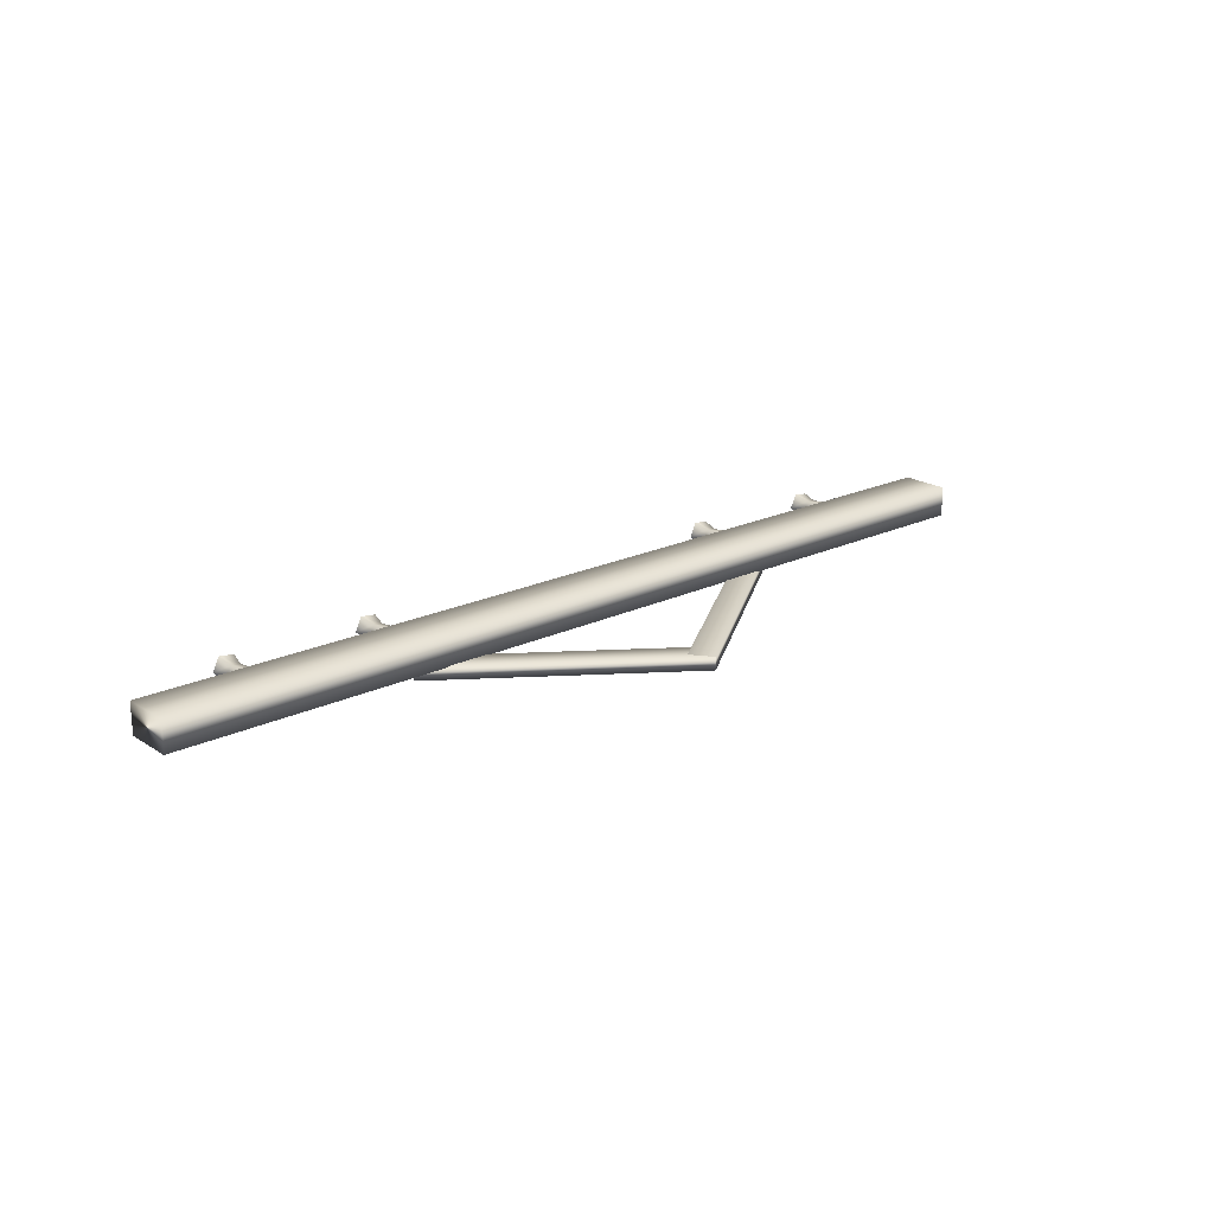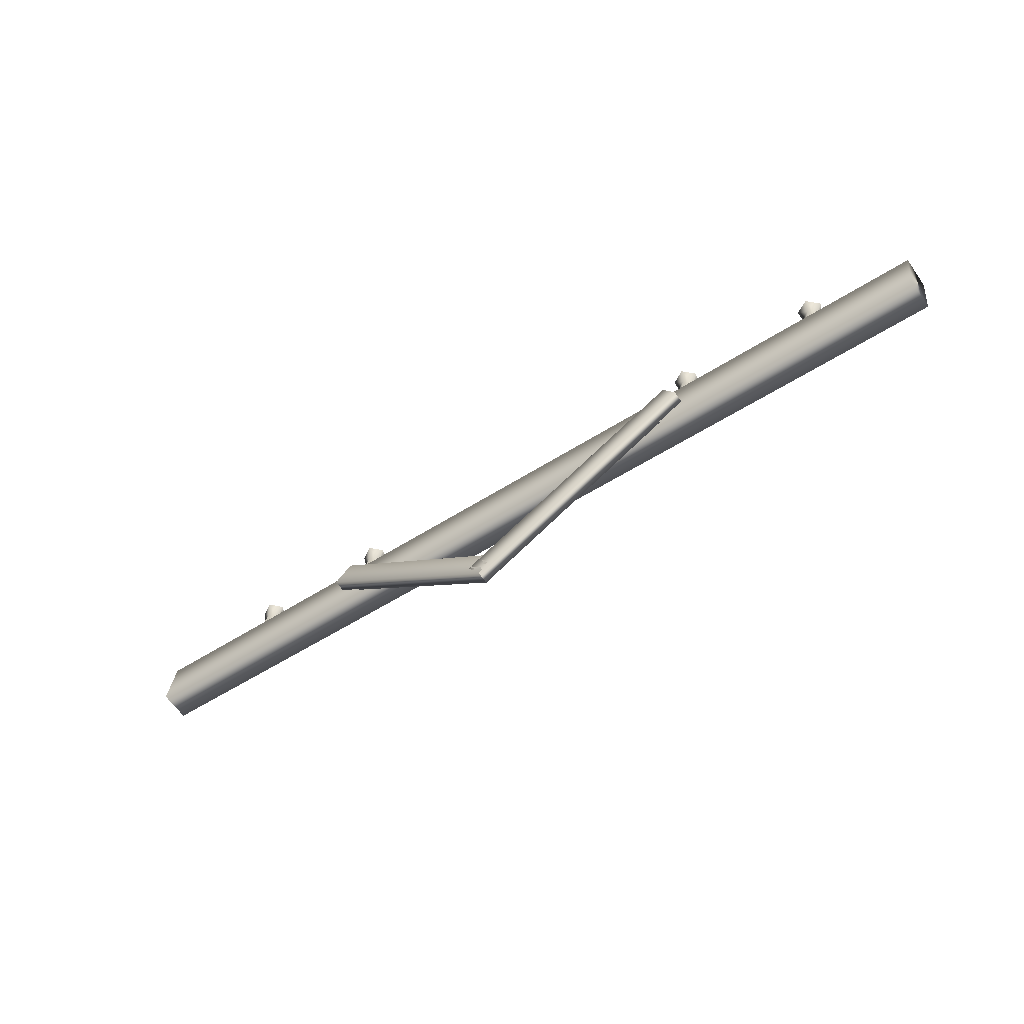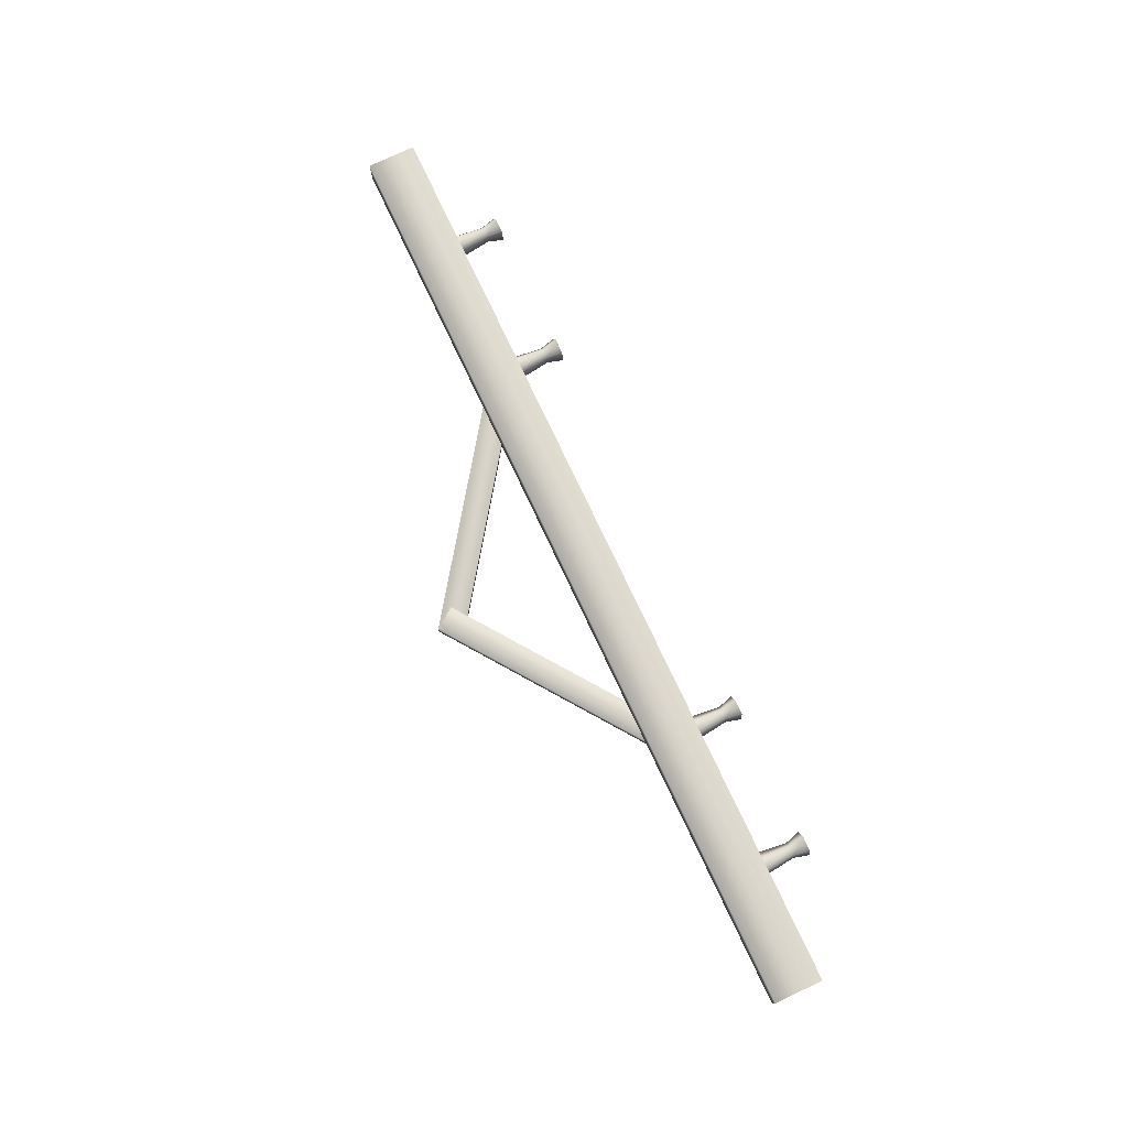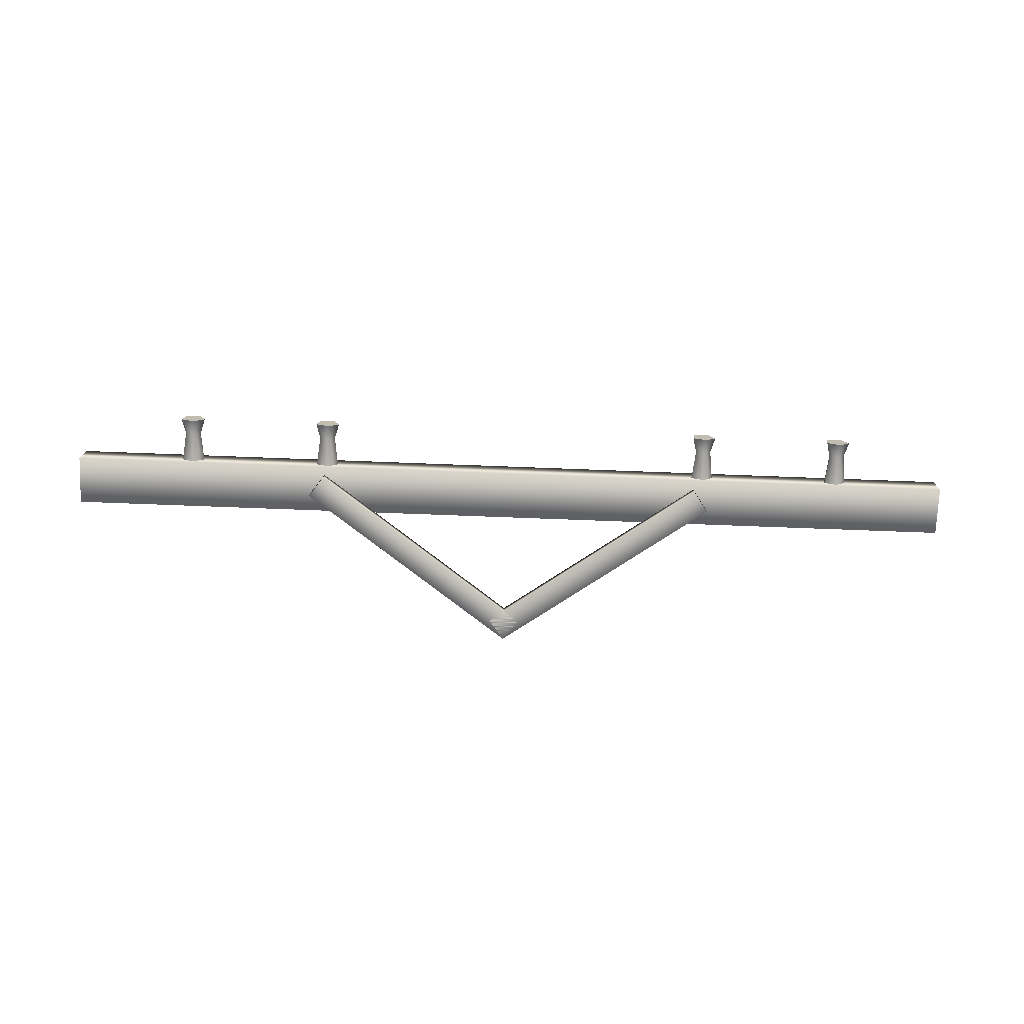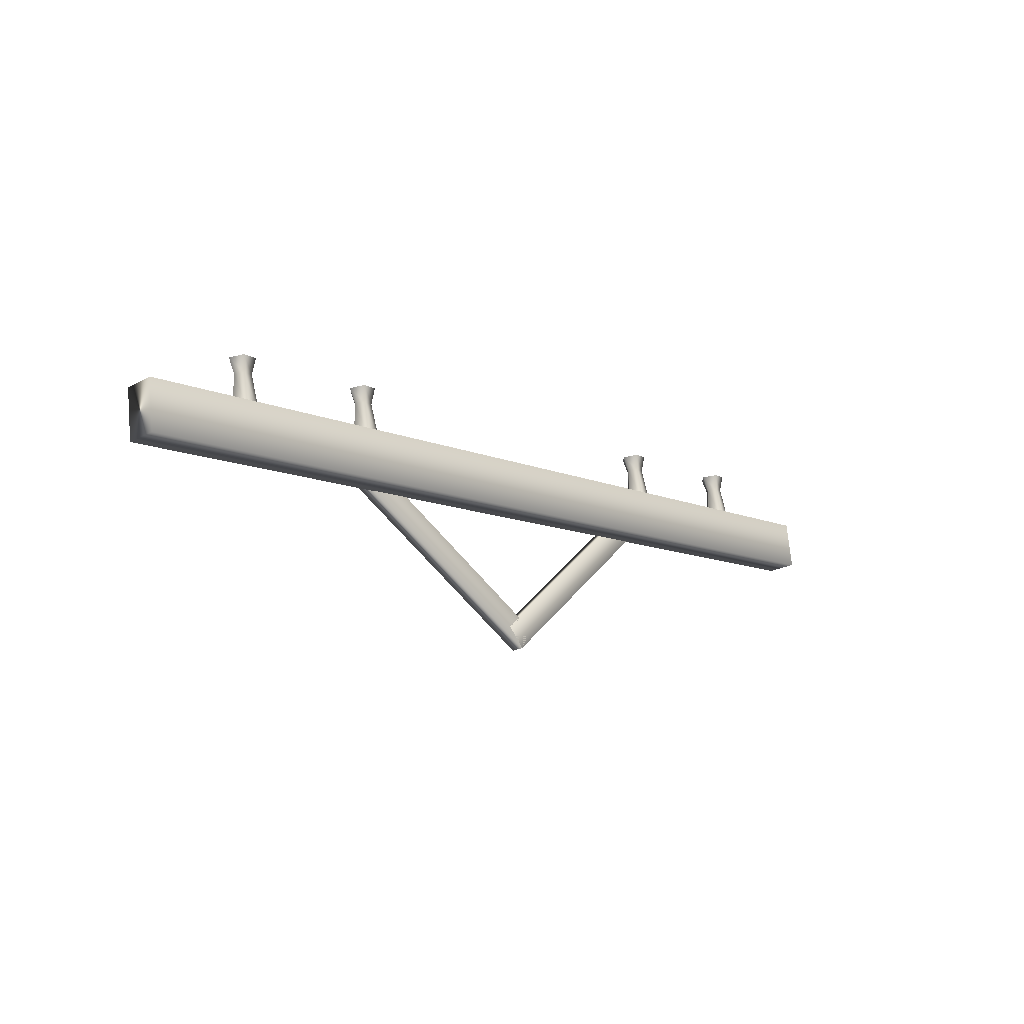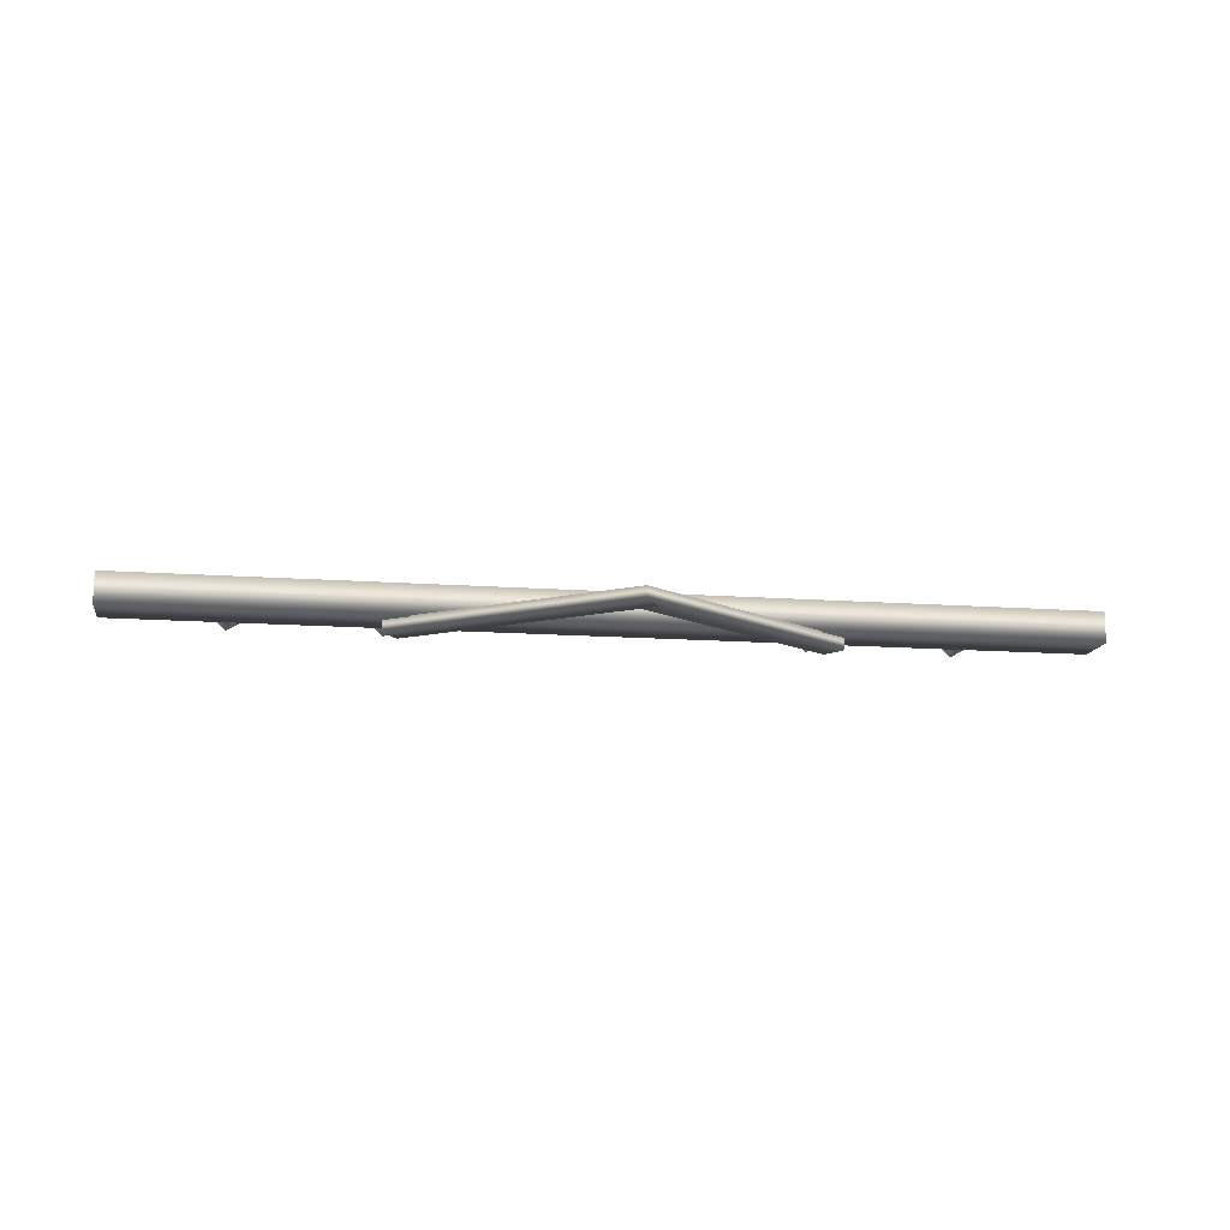
<metadata>
{"format":"obj","ext":"obj","renderer":"f3d","projection":"perspective","resolution":1024,"background":"white","views":[{"elev":20.5,"azim":146.8,"up":"+Y"},{"elev":-63.6,"azim":35.1,"up":"+Z"},{"elev":76.9,"azim":-107.5,"up":"+Y"},{"elev":-73.8,"azim":5.6,"up":"+Y"},{"elev":-21.7,"azim":133.5,"up":"+Z"},{"elev":-14.1,"azim":178.7,"up":"+Y"}]}
</metadata>
<code>
g PowerlineT
v 0.7277 0.014 0.484
v -0.04154 0.014 0.07642
v -0.002237 0.014 0.002233
v 0.767 0.014 0.4098
v -0.04154 0.014 0.07642
v -0.04154 -0.02775 0.07642
v -0.002237 -0.02775 0.002233
v -0.002237 0.014 0.002233
v -0.04154 -0.02775 0.07642
v 0.7277 -0.02775 0.484
v 0.767 -0.02775 0.4098
v -0.002237 -0.02775 0.002233
v 0.7277 0.014 0.484
v 0.7277 -0.02775 0.484
v -0.04154 -0.02775 0.07642
v -0.04154 0.014 0.07642
v -0.002237 0.014 0.002233
v -0.002237 -0.02775 0.002233
v 0.767 -0.02775 0.4098
v 0.767 0.014 0.4098
v 0.7277 0.014 0.484
v 0.767 0.014 0.4098
v 0.767 -0.02775 0.4098
v 0.7277 -0.02775 0.484
v -0.6304 0.014 0.6055
v -0.002204 0.014 0.002869
v 0.05592 0.014 0.06346
v -0.5723 0.014 0.6661
v -0.002204 0.014 0.002869
v -0.002204 -0.02775 0.002869
v 0.05592 -0.02775 0.06346
v 0.05592 0.014 0.06346
v -0.002204 -0.02775 0.002869
v -0.6304 -0.02775 0.6055
v -0.5723 -0.02775 0.6661
v 0.05592 -0.02775 0.06346
v -0.6304 0.014 0.6055
v -0.6304 -0.02775 0.6055
v -0.002204 -0.02775 0.002869
v -0.002204 0.014 0.002869
v 0.05592 0.014 0.06346
v 0.05592 -0.02775 0.06346
v -0.5723 -0.02775 0.6661
v -0.5723 0.014 0.6661
v -0.6304 0.014 0.6055
v -0.5723 0.014 0.6661
v -0.5723 -0.02775 0.6661
v -0.6304 -0.02775 0.6055
v -1.45 0.01086 0.6532
v -1.45 0.1117 0.6532
v -1.428 0.1117 0.8131
v -1.428 0.01086 0.8131
v -1.45 0.1117 0.6532
v 1.581 0.1117 0.239
v 1.603 0.1117 0.3989
v -1.428 0.1117 0.8131
v 1.581 0.1117 0.239
v 1.581 0.01086 0.239
v 1.603 0.01086 0.3989
v 1.603 0.1117 0.3989
v 1.581 0.01086 0.239
v -1.45 0.01086 0.6532
v -1.428 0.01086 0.8131
v 1.603 0.01086 0.3989
v -1.45 0.1117 0.6532
v -1.45 0.01086 0.6532
v 1.581 0.01086 0.239
v 1.581 0.1117 0.239
v 1.603 0.1117 0.3989
v 1.603 0.01086 0.3989
v -1.428 0.01086 0.8131
v -1.428 0.1117 0.8131
v 1.237 0.01999 0.4272
v 1.273 0.05381 0.4223
v 1.252 0.09859 0.4251
v 1.203 0.09244 0.4318
v 1.194 0.04387 0.433
v 1.229 0.08157 0.5465
v 1.274 0.09859 0.5919
v 1.226 0.09244 0.5985
v 1.26 0.08554 0.5422
v 1.203 0.09244 0.4318
v 1.252 0.09859 0.4251
v 1.26 0.08554 0.5422
v 1.295 0.05381 0.589
v 1.274 0.09859 0.5919
v 1.274 0.05662 0.5404
v 1.252 0.09859 0.4251
v 1.273 0.05381 0.4223
v 1.274 0.05662 0.5404
v 1.26 0.01999 0.5939
v 1.295 0.05381 0.589
v 1.251 0.03477 0.5435
v 1.273 0.05381 0.4223
v 1.237 0.01999 0.4272
v 1.274 0.09859 0.5919
v 1.295 0.05381 0.589
v 1.26 0.01999 0.5939
v 1.226 0.09244 0.5985
v 1.217 0.04387 0.5998
v 1.251 0.03477 0.5435
v 1.217 0.04387 0.5998
v 1.26 0.01999 0.5939
v 1.223 0.05019 0.5473
v 1.237 0.01999 0.4272
v 1.194 0.04387 0.433
v 1.223 0.05019 0.5473
v 1.226 0.09244 0.5985
v 1.217 0.04387 0.5998
v 1.229 0.08157 0.5465
v 1.194 0.04387 0.433
v 1.203 0.09244 0.4318
v 0.7568 0.08157 0.611
v 0.8022 0.09859 0.6564
v 0.7536 0.09244 0.663
v 0.7882 0.08554 0.6067
v 0.7308 0.09244 0.4963
v 0.7794 0.09859 0.4896
v 0.7882 0.08554 0.6067
v 0.823 0.05381 0.6535
v 0.8022 0.09859 0.6564
v 0.8016 0.05662 0.6049
v 0.7794 0.09859 0.4896
v 0.8003 0.05381 0.4868
v 0.8016 0.05662 0.6049
v 0.7873 0.01999 0.6584
v 0.823 0.05381 0.6535
v 0.7785 0.03477 0.6081
v 0.8003 0.05381 0.4868
v 0.7645 0.01999 0.4917
v 0.8022 0.09859 0.6564
v 0.823 0.05381 0.6535
v 0.7873 0.01999 0.6584
v 0.7536 0.09244 0.663
v 0.7444 0.04387 0.6643
v 0.7785 0.03477 0.6081
v 0.7444 0.04387 0.6643
v 0.7873 0.01999 0.6584
v 0.7508 0.05019 0.6118
v 0.7645 0.01999 0.4917
v 0.7216 0.04387 0.4975
v 0.7508 0.05019 0.6118
v 0.7536 0.09244 0.663
v 0.7444 0.04387 0.6643
v 0.7568 0.08157 0.611
v 0.7216 0.04387 0.4975
v 0.7308 0.09244 0.4963
v -0.5691 0.08157 0.7922
v -0.5236 0.09859 0.8375
v -0.5723 0.09244 0.8441
v -0.5377 0.08554 0.7879
v -0.595 0.09244 0.6774
v -0.5464 0.09859 0.6708
v -0.5377 0.08554 0.7879
v -0.5028 0.05381 0.8347
v -0.5236 0.09859 0.8375
v -0.5242 0.05662 0.786
v -0.5464 0.09859 0.6708
v -0.5256 0.05381 0.6679
v -0.5242 0.05662 0.786
v -0.5386 0.01999 0.8395
v -0.5028 0.05381 0.8347
v -0.5473 0.03477 0.7892
v -0.5256 0.05381 0.6679
v -0.5614 0.01999 0.6728
v -0.5236 0.09859 0.8375
v -0.5028 0.05381 0.8347
v -0.5386 0.01999 0.8395
v -0.5723 0.09244 0.8441
v -0.5815 0.04387 0.8454
v -0.5473 0.03477 0.7892
v -0.5815 0.04387 0.8454
v -0.5386 0.01999 0.8395
v -0.575 0.05019 0.793
v -0.5614 0.01999 0.6728
v -0.6043 0.04387 0.6787
v -0.575 0.05019 0.793
v -0.5723 0.09244 0.8441
v -0.5815 0.04387 0.8454
v -0.5691 0.08157 0.7922
v -0.6043 0.04387 0.6787
v -0.595 0.09244 0.6774
v -1.041 0.08157 0.8567
v -0.9959 0.09859 0.902
v -1.045 0.09244 0.9087
v -1.01 0.08554 0.8524
v -1.067 0.09244 0.7419
v -1.019 0.09859 0.7353
v -1.01 0.08554 0.8524
v -0.9751 0.05381 0.8992
v -0.9959 0.09859 0.902
v -0.9965 0.05662 0.8505
v -1.019 0.09859 0.7353
v -0.9979 0.05381 0.7324
v -0.9965 0.05662 0.8505
v -1.011 0.01999 0.9041
v -0.9751 0.05381 0.8992
v -1.02 0.03477 0.8537
v -0.9979 0.05381 0.7324
v -1.034 0.01999 0.7373
v -0.9959 0.09859 0.902
v -0.9751 0.05381 0.8992
v -1.011 0.01999 0.9041
v -1.045 0.09244 0.9087
v -1.054 0.04387 0.9099
v -1.02 0.03477 0.8537
v -1.054 0.04387 0.9099
v -1.011 0.01999 0.9041
v -1.047 0.05019 0.8575
v -1.034 0.01999 0.7373
v -1.077 0.04387 0.7432
v -1.047 0.05019 0.8575
v -1.045 0.09244 0.9087
v -1.054 0.04387 0.9099
v -1.041 0.08157 0.8567
v -1.077 0.04387 0.7432
v -1.067 0.09244 0.7419
g PowerlineT_0
f 3 2 1
f 4 3 1
f 7 6 5
f 8 7 5
f 11 10 9
f 12 11 9
f 15 14 13
f 16 15 13
f 19 18 17
f 20 19 17
f 23 22 21
f 24 23 21
f 27 26 25
f 28 27 25
f 31 30 29
f 32 31 29
f 35 34 33
f 36 35 33
f 39 38 37
f 40 39 37
f 43 42 41
f 44 43 41
f 47 46 45
f 48 47 45
f 51 50 49
f 52 51 49
f 55 54 53
f 56 55 53
f 59 58 57
f 60 59 57
f 63 62 61
f 64 63 61
f 67 66 65
f 68 67 65
f 71 70 69
f 72 71 69
f 75 74 73
f 73 76 75
f 73 77 76
g PowerlineT_1
f 80 79 78
f 79 81 78
f 78 81 82
f 81 83 82
f 86 85 84
f 85 87 84
f 84 87 88
f 87 89 88
f 92 91 90
f 91 93 90
f 90 93 94
f 93 95 94
f 98 97 96
f 96 99 98
f 99 100 98
f 103 102 101
f 102 104 101
f 101 104 105
f 104 106 105
f 109 108 107
f 108 110 107
f 107 110 111
f 110 112 111
f 115 114 113
f 114 116 113
f 113 116 117
f 116 118 117
f 121 120 119
f 120 122 119
f 119 122 123
f 122 124 123
f 127 126 125
f 126 128 125
f 125 128 129
f 128 130 129
f 133 132 131
f 131 134 133
f 134 135 133
f 138 137 136
f 137 139 136
f 136 139 140
f 139 141 140
f 144 143 142
f 143 145 142
f 142 145 146
f 145 147 146
f 150 149 148
f 149 151 148
f 148 151 152
f 151 153 152
f 156 155 154
f 155 157 154
f 154 157 158
f 157 159 158
f 162 161 160
f 161 163 160
f 160 163 164
f 163 165 164
f 168 167 166
f 166 169 168
f 169 170 168
f 173 172 171
f 172 174 171
f 171 174 175
f 174 176 175
f 179 178 177
f 178 180 177
f 177 180 181
f 180 182 181
f 185 184 183
f 184 186 183
f 183 186 187
f 186 188 187
f 191 190 189
f 190 192 189
f 189 192 193
f 192 194 193
f 197 196 195
f 196 198 195
f 195 198 199
f 198 200 199
f 203 202 201
f 201 204 203
f 204 205 203
f 208 207 206
f 207 209 206
f 206 209 210
f 209 211 210
f 214 213 212
f 213 215 212
f 212 215 216
f 215 217 216

</code>
